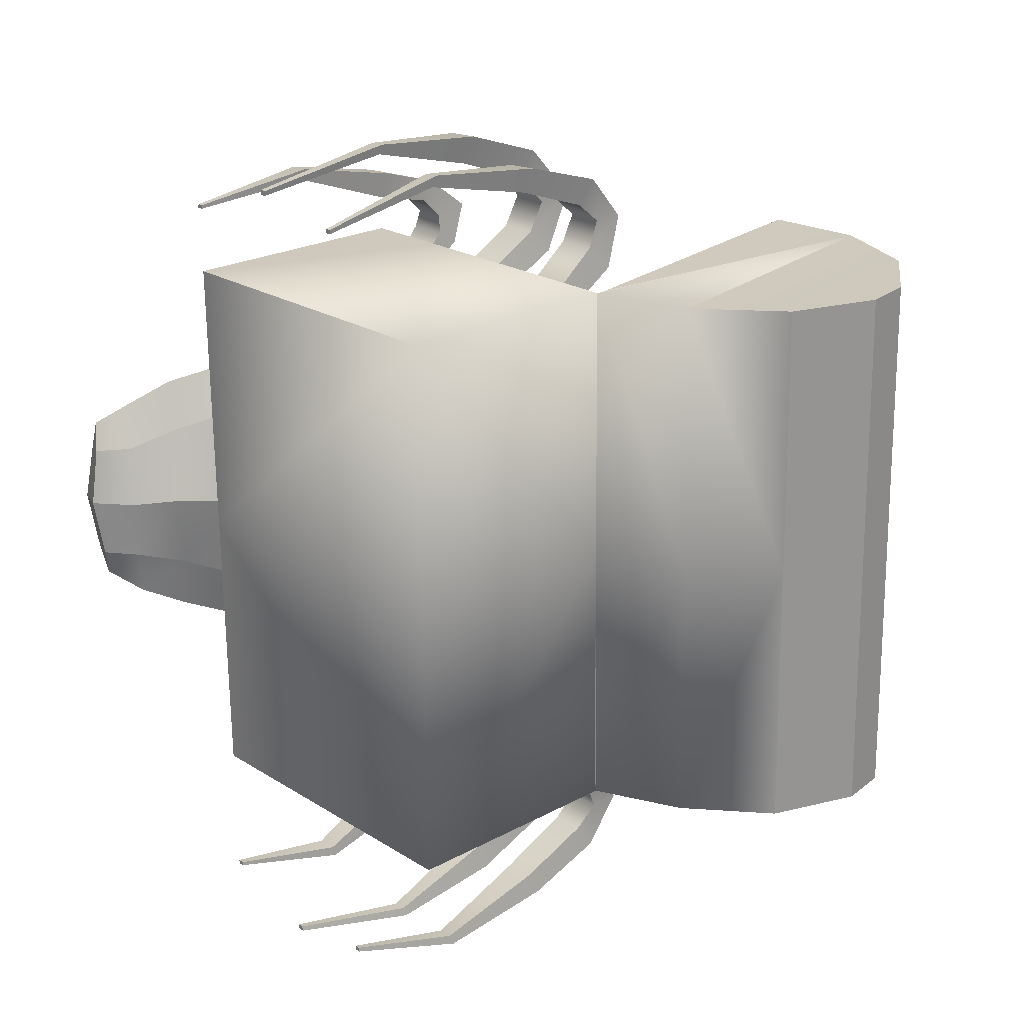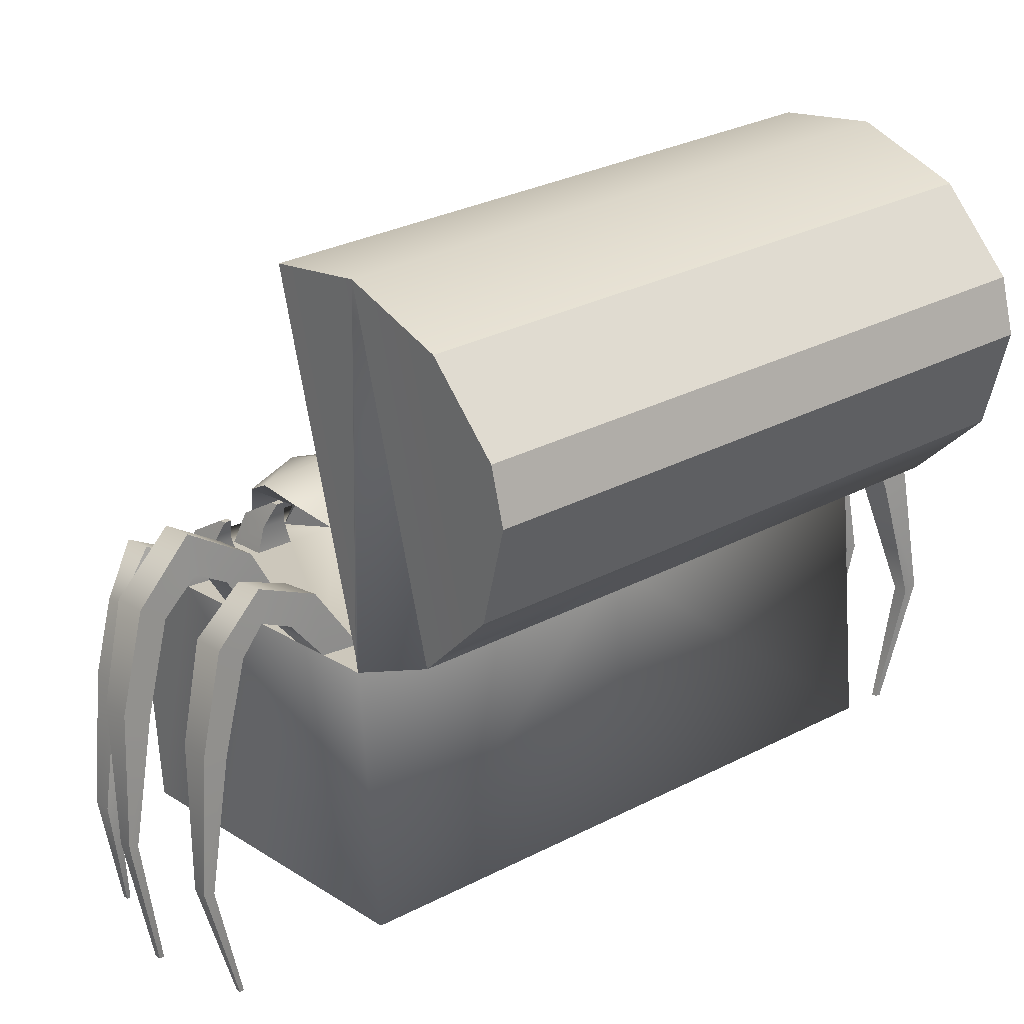
<metadata>
{"format":"obj","ext":"obj","renderer":"f3d","projection":"perspective","resolution":1024,"background":"white","views":[{"elev":22.8,"azim":52.8,"up":"+Z"},{"elev":26.4,"azim":49.8,"up":"+Y"}]}
</metadata>
<code>
o cofreArana:Mesh
v -1.76 3.979 2.643
v -1.681 3.986 2.644
v -1.68 3.986 2.572
v -1.759 3.979 2.572
v -1.762 3.98 2.017
v -1.674 3.988 2.017
v -1.673 3.988 1.937
v -1.761 3.98 1.932
v -1.53 0.2712 4.122
v -1.527 0.2712 4.163
v -1.59 0.2654 4.16
v -1.6 0.2648 4.121
v -0.3391 0.3668 4.505
v -0.3298 0.3686 4.559
v -0.4077 0.3615 4.555
v -0.4057 0.3607 4.504
v 0.7409 0.4772 4.31
v 0.7471 0.4775 4.359
v 0.6856 0.4719 4.354
v 0.6812 0.4718 4.31
v 1.203 3.722 0.00494
v 1.171 3.715 3.003
v 1.169 3.714 3.171
v 1.412 1.057 3.167
v 1.447 1.067 -0.000861
v -0.1252 6.441 0.3826
v -0.08791 6.45 0.3823
v -0.0883 6.45 0.42
v -0.1255 6.441 0.4209
v -0.1332 6.433 1.097
v -0.09385 6.443 1.099
v -0.09419 6.443 1.132
v -0.1336 6.433 1.135
v -0.1417 6.425 1.805
v -0.09911 6.436 1.806
v -0.09949 6.435 1.843
v -0.142 6.425 1.844
v -0.1479 6.418 2.513
v -0.1067 6.428 2.515
v -0.1071 6.428 2.55
v -0.1482 6.417 2.549
v -2.584 3.377 1.184
v -2.224 3.409 1.549
v -2.108 3.648 1.487
v -2.666 3.668 1.473
v -1.79 3.449 1.276
v -1.699 3.996 -2.698
v -1.7 3.996 -2.627
v -1.621 4.003 -2.626
v -1.62 4.003 -2.698
v -1.715 3.993 -2.072
v -1.716 3.993 -1.988
v -1.629 4.001 -1.99
v -1.628 4.001 -2.07
v -1.435 0.2978 -4.195
v -1.506 0.2913 -4.196
v -1.495 0.2922 -4.235
v -1.431 0.298 -4.236
v -0.2361 0.3957 -4.55
v -0.3026 0.3896 -4.551
v -0.3034 0.3907 -4.603
v -0.2255 0.3978 -4.605
v 0.8393 0.5048 -4.331
v 0.7796 0.4994 -4.331
v 0.7849 0.4998 -4.376
v 0.8466 0.5054 -4.379
v 1.483 1.078 -3.169
v 1.233 3.756 -3.161
v 1.239 3.734 -2.994
v -0.1182 6.449 -0.3396
v -0.1179 6.449 -0.378
v -0.08065 6.459 -0.3761
v -0.08098 6.458 -0.3384
v -0.1125 6.456 -1.054
v -0.1121 6.457 -1.092
v -0.07283 6.466 -1.088
v -0.07313 6.466 -1.055
v -0.1074 6.463 -1.762
v -0.107 6.464 -1.801
v -0.06446 6.475 -1.799
v -0.06478 6.474 -1.763
v -0.09996 6.471 -2.47
v -0.09959 6.472 -2.506
v -0.05845 6.482 -2.506
v -0.05875 6.482 -2.471
v -2.556 3.384 -1.263
v -2.632 3.677 -1.552
v -2.074 3.658 -1.553
v -2.188 3.419 -1.619
v -1.76 3.457 -1.335
v 3.282 6.016 0.04963
v 3.136 6.561 0.05408
v 3.106 6.527 3.191
v 3.252 5.982 3.186
v 1.255 7.594 3.184
v 0.1743 7.414 3.172
v 0.2193 7.247 3.172
v 0.3294 6.835 3.172
v 1.124 3.871 3.16
v 2.17 4.182 3.156
v 1.285 7.627 0.04774
v 0.2045 7.448 0.03542
v 2.362 7.261 3.191
v 2.392 7.294 0.05481
v 2.975 4.976 3.173
v 2.2 4.215 0.01984
v 3.005 5.009 0.03612
v -3.538 0.2235 0.6692
v -3.363 0.1334 0.004195
v -3.162 0.5877 0.007656
v -3.407 0.7742 0.8288
v -3.803 0.4007 -0.0481
v -3.776 0.3683 0.6401
v -3.603 0.8331 0.8077
v -3.7 0.7495 -0.05043
v -3.738 0.333 1.166
v -3.58 0.8298 1.403
v -2.748 1.223 -0.01568
v -2.988 1.41 1.068
v -3.41 1.574 1.039
v -3.442 1.47 -0.05552
v -3.24 1.506 1.598
v -2.634 1.817 -0.04491
v -2.804 1.973 0.9079
v -3.2 1.937 0.9033
v -3.264 1.76 -0.05227
v -2.984 1.956 1.319
v -2.761 2.466 -0.04429
v -2.895 2.667 0.8182
v -3.267 2.633 0.8139
v -3.315 2.416 -0.05076
v -3.086 2.648 1.229
v -2.817 2.883 -0.04359
v -2.934 3.077 0.8683
v -3.329 3.213 0.8642
v -3.395 3.079 -0.04954
v -3.104 3.133 1.341
v -3.97 -0.1512 -0.04483
v -4.02 0.02739 0.9129
v -4.137 0.02074 0.5789
v -4.165 -0.09245 -0.06591
v -3.832 -0.08656 0.6238
v -3.787 -0.2063 -0.02505
v -2.976 3.519 -0.04338
v -3.063 3.653 0.8278
v -2.536 3.831 0.7308
v -2.572 3.632 -0.03841
v -2.957 3.504 1.441
v -2.822 3.285 0.8871
v -2.759 3.195 -0.04194
v -2.57 3.38 -0.0392
v -1.636 3.459 3.14
v -2.067 3.419 3.135
v -2.606 3.37 3.129
v -2.364 0.7134 3.123
v 0.6304 3.665 3.167
v 0.1985 3.626 3.162
v -0.4587 3.566 3.154
v -0.8812 3.528 3.149
v -2.328 0.7235 -0.04492
v -0.8861 3.528 2.823
v -1.611 3.462 2.889
v -2.234 3.406 2.406
v -1.802 3.445 2.407
v -1.8 3.446 2.177
v -2.231 3.407 2.176
v -2.227 3.408 1.759
v -1.795 3.447 1.781
v -2.238 3.405 2.795
v -1.807 3.444 2.803
v -1.806 3.709 2.717
v -2.127 3.751 2.712
v -1.803 3.71 2.495
v -2.124 3.751 2.494
v -1.802 3.716 2.101
v -2.12 3.755 2.1
v -1.799 3.716 1.854
v -2.117 3.756 1.839
v -2.102 3.709 0.5508
v -2.141 3.563 -0.03372
v -1.636 3.772 3.104
v -1.641 3.559 3.252
v -2.001 3.426 2.896
v -2.035 3.726 3.106
v -2.084 3.519 3.247
v -1.755 3.98 3.519
v -1.655 3.566 3.456
v -2.083 3.931 3.515
v -2.011 3.534 3.452
v -1.701 3.486 3.893
v -1.619 3.314 3.7
v -1.923 3.457 3.881
v -1.968 3.282 3.696
v -1.52 2.765 4.132
v -1.526 2.652 3.865
v -1.851 2.73 4.115
v -1.878 2.62 3.861
v -1.367 1.522 4.407
v -1.571 1.502 4.399
v -1.374 1.491 4.287
v -1.6 1.47 4.284
v -0.3913 3.573 2.81
v -0.4617 4.297 3.181
v -0.5069 4.059 3.434
v -0.9552 4.24 3.189
v -0.9294 4.021 3.429
v -0.5782 4.661 3.798
v -0.5279 4.246 3.769
v -0.9431 4.609 3.793
v -0.9504 4.208 3.764
v -0.5048 4.097 4.405
v -0.5352 3.897 4.121
v -0.9048 4.05 4.385
v -0.8779 3.866 4.117
v -0.3798 3.15 4.732
v -0.4099 3.028 4.435
v -0.7246 3.112 4.712
v -0.7051 3.001 4.431
v -0.2394 1.812 4.863
v -0.401 1.796 4.856
v -0.2569 1.788 4.757
v -0.3951 1.775 4.755
v 0.683 3.671 2.797
v 0.6183 4.325 3.228
v 0.5902 4.064 3.493
v 0.2375 3.63 2.823
v 0.1749 4.263 3.245
v 0.1583 4.025 3.488
v 0.5313 4.531 3.788
v 0.5614 4.189 3.791
v 0.1999 4.472 3.782
v 0.1607 4.152 3.786
v 0.5975 4.097 4.293
v 0.5741 3.918 4.019
v 0.2076 4.047 4.265
v 0.1943 3.883 4.014
v 0.7079 3.161 4.584
v 0.6825 3.048 4.326
v 0.3555 3.12 4.558
v 0.3395 3.017 4.322
v 0.813 1.786 4.741
v 0.8005 1.74 4.62
v 0.6492 1.767 4.729
v 0.6412 1.725 4.618
v 0.3603 6.867 0.03066
v 0.3587 6.865 0.1919
v 0.2474 7.28 0.2036
v 0.249 7.282 0.03406
v 0.2434 7.275 0.6326
v 0.3546 6.861 0.6136
v 0.3514 6.858 0.9377
v 0.2406 7.272 0.9254
v 0.2367 7.267 1.332
v 0.3479 6.854 1.289
v 0.3444 6.85 1.652
v 0.2337 7.264 1.648
v 0.2319 7.26 2.027
v 0.3409 6.847 2.004
v 0.3373 6.843 2.375
v 0.2269 7.256 2.362
v 0.1407 6.739 0.2782
v -0.03421 7.004 0.2843
v 0.1382 6.736 0.5268
v -0.03655 7.001 0.5372
v 0.1323 6.726 1.011
v -0.0416 6.99 1.003
v 0.1302 6.724 1.218
v -0.04381 6.988 1.242
v 0.1161 6.723 1.732
v -0.04405 6.966 1.729
v 0.1141 6.721 1.922
v -0.0459 6.964 1.934
v 0.1151 6.71 2.445
v -0.04845 6.958 2.437
v 0.3339 6.84 2.718
v 0.1132 6.708 2.636
v 0.2235 7.252 2.726
v -0.05031 6.956 2.639
v 0.6843 3.677 -0.001209
v -1.775 3.453 -0.02991
v -1.78 3.451 0.4574
v 0.3309 6.837 3.031
v 0.2206 7.248 3.034
v 1.126 3.872 3.007
v 1.155 3.903 0.006424
v 3.312 6.05 -3.087
v 3.166 6.595 -3.083
v 1.315 7.661 -3.089
v 2.23 4.249 -3.117
v 1.185 3.938 -3.148
v 0.3899 6.903 -3.111
v 0.2797 7.314 -3.104
v 0.2347 7.482 -3.101
v 2.422 7.328 -3.082
v 3.035 5.043 -3.1
v -3.406 0.1754 -0.6867
v -3.243 0.7144 -0.8563
v -3.438 0.7733 -0.8774
v -3.644 0.3202 -0.7142
v -3.301 0.7285 -1.455
v -3.506 0.2483 -1.22
v -2.854 1.368 -1.109
v -3.275 1.531 -1.139
v -3.009 1.436 -1.737
v -2.782 1.979 -1
v -3.178 1.943 -1.005
v -2.953 1.965 -1.416
v -2.821 2.686 -0.9257
v -3.247 2.638 -0.9127
v -2.994 2.677 -1.358
v -2.914 3.082 -0.9566
v -3.308 3.219 -0.9607
v -3.073 3.142 -1.433
v -4.037 -0.0328 -0.7105
v -3.833 -0.04061 -1.004
v -3.705 -0.1327 -0.677
v -2.519 3.835 -0.8053
v -3.044 3.658 -0.9155
v -2.923 3.514 -1.527
v -2.801 3.291 -0.9715
v -1.564 3.479 -3.196
v -0.8091 3.548 -3.187
v -0.3866 3.586 -3.182
v 0.2706 3.646 -3.175
v 0.7025 3.686 -3.17
v -2.292 0.7336 -3.213
v -2.534 3.391 -3.208
v -1.995 3.44 -3.201
v -0.8214 3.546 -2.861
v -1.545 3.48 -2.944
v -2.178 3.421 -2.476
v -2.181 3.421 -2.246
v -1.75 3.46 -2.236
v -1.747 3.461 -2.467
v -2.186 3.419 -1.829
v -1.754 3.459 -1.841
v -2.174 3.423 -2.865
v -2.064 3.768 -2.777
v -1.743 3.726 -2.775
v -1.742 3.462 -2.862
v -1.746 3.726 -2.553
v -2.067 3.767 -2.559
v -2.072 3.769 -2.165
v -1.753 3.729 -2.159
v -1.756 3.728 -1.912
v -2.074 3.768 -1.904
v -2.088 3.713 -0.6163
v -1.566 3.58 -3.307
v -1.565 3.792 -3.157
v -1.964 3.746 -3.169
v -1.934 3.445 -2.961
v -2.009 3.54 -3.312
v -1.575 3.589 -3.512
v -1.674 4.003 -3.574
v -2.002 3.953 -3.578
v -1.932 3.556 -3.516
v -1.534 3.337 -3.756
v -1.612 3.511 -3.95
v -1.834 3.482 -3.943
v -1.883 3.306 -3.76
v -1.438 2.677 -3.923
v -1.426 2.792 -4.189
v -1.757 2.756 -4.181
v -1.79 2.645 -3.928
v -1.266 1.551 -4.468
v -1.47 1.531 -4.465
v -1.276 1.519 -4.349
v -1.502 1.498 -4.351
v -0.4284 4.081 -3.46
v -0.389 4.317 -3.204
v -0.3271 3.591 -2.837
v -0.8822 4.26 -3.224
v -0.8509 4.043 -3.465
v -0.4418 4.27 -3.794
v -0.4915 4.685 -3.822
v -0.8564 4.633 -3.825
v -0.8643 4.232 -3.799
v -0.4411 3.923 -4.149
v -0.4043 4.125 -4.431
v -0.8046 4.078 -4.42
v -0.7837 3.892 -4.153
v -0.3086 3.056 -4.465
v -0.2718 3.181 -4.761
v -0.6169 3.143 -4.749
v -0.6038 3.029 -4.468
v -0.1283 1.843 -4.897
v -0.29 1.827 -4.893
v -0.1482 1.818 -4.791
v -0.2864 1.806 -4.793
v 0.6698 4.087 -3.494
v 0.6918 4.346 -3.226
v 0.7467 3.689 -2.799
v 0.2488 4.284 -3.254
v 0.3019 3.648 -2.835
v 0.2379 4.047 -3.499
v 0.6477 4.213 -3.792
v 0.6176 4.555 -3.787
v 0.2861 4.496 -3.79
v 0.247 4.177 -3.796
v 0.6657 3.943 -4.021
v 0.6952 4.125 -4.293
v 0.3048 4.074 -4.275
v 0.2858 3.909 -4.026
v 0.781 3.076 -4.332
v 0.8123 3.19 -4.588
v 0.4595 3.149 -4.571
v 0.4381 3.045 -4.336
v 0.9058 1.769 -4.631
v 0.921 1.816 -4.751
v 0.757 1.797 -4.743
v 0.7465 1.755 -4.633
v 0.2507 7.284 -0.1355
v 0.3618 6.869 -0.1306
v 0.2549 7.288 -0.5645
v 0.2577 7.291 -0.8573
v 0.3688 6.877 -0.8764
v 0.3658 6.873 -0.5523
v 0.2617 7.295 -1.263
v 0.2648 7.298 -1.58
v 0.3756 6.885 -1.591
v 0.3722 6.881 -1.228
v 0.2685 7.302 -1.958
v 0.2717 7.306 -2.294
v 0.3824 6.894 -2.313
v 0.3789 6.889 -1.942
v -0.02929 7.01 -0.2275
v 0.1456 6.744 -0.2238
v 0.1478 6.747 -0.4723
v -0.02676 7.012 -0.4804
v -0.02284 7.011 -0.9468
v 0.1615 6.75 -0.9575
v 0.1531 6.75 -1.164
v -0.02046 7.014 -1.185
v -0.01132 7.002 -1.672
v 0.1489 6.759 -1.678
v 0.1506 6.762 -1.868
v -0.009272 7.005 -1.878
v -0.002093 7.01 -2.381
v 0.1634 6.762 -2.391
v 0.1633 6.764 -2.581
v 0.3856 6.897 -2.657
v -7.9e-05 7.012 -2.582
v 0.2753 7.31 -2.657
v -1.769 3.455 -0.5172
v 0.2783 7.313 -2.966
v 0.3886 6.901 -2.969
v 1.183 3.936 -2.994
f 1 2 3 4
f 5 6 7 8
f 9 10 11 12
f 13 14 15 16
f 17 18 19 20
f 21 22 23 24 25
f 26 27 28 29
f 30 31 32 33
f 34 35 36 37
f 38 39 40 41
f 42 43 44 45
f 43 46 44
f 47 48 49 50
f 51 52 53 54
f 55 56 57 58
f 59 60 61 62
f 63 64 65 66
f 21 25 67 68 69
f 70 71 72 73
f 74 75 76 77
f 78 79 80 81
f 82 83 84 85
f 86 87 88 89
f 89 88 90
f 91 92 93 94
f 95 96 97 98 99 23 100
f 96 95 101 102
f 101 95 103 104
f 95 100 105 103
f 100 106 107 105
f 104 103 93 92
f 103 105 94 93
f 105 107 91 94
f 108 109 110 111
f 112 113 114 115
f 113 116 117 114
f 116 108 111 117
f 111 110 118 119
f 115 114 120 121
f 114 117 122 120
f 117 111 119 122
f 119 118 123 124
f 121 120 125 126
f 120 122 127 125
f 122 119 124 127
f 124 123 128 129
f 126 125 130 131
f 125 127 132 130
f 127 124 129 132
f 129 128 133 134
f 131 130 135 136
f 130 132 137 135
f 132 129 134 137
f 138 139 140 141
f 142 139 138 143
f 141 140 113 112
f 140 139 116 113
f 139 142 108 116
f 142 143 109 108
f 144 145 146 147
f 145 148 45 146
f 148 149 42 45
f 150 151 42 149
f 152 153 154 155 24 23 156 157 158 159
f 160 25 24 155
f 161 162 152 159
f 163 164 165 166
f 167 168 46 43
f 169 170 171 172
f 170 164 173 171
f 164 163 174 173
f 163 169 172 174
f 174 172 1 4
f 173 174 4 3
f 171 173 3 2
f 172 171 2 1
f 166 165 175 176
f 165 168 177 175
f 168 167 178 177
f 167 166 176 178
f 176 175 6 5
f 178 176 5 8
f 177 178 8 7
f 175 177 7 6
f 146 45 44 179
f 145 144 136 135
f 148 145 135 137
f 149 148 137 134
f 133 150 149 134
f 180 147 146 179
f 152 162 181 182
f 162 183 184 181
f 183 153 185 184
f 153 152 182 185
f 182 181 186 187
f 181 184 188 186
f 184 185 189 188
f 185 182 187 189
f 187 186 190 191
f 186 188 192 190
f 188 189 193 192
f 189 187 191 193
f 191 190 194 195
f 190 192 196 194
f 192 193 197 196
f 193 191 195 197
f 198 199 11 10
f 200 198 10 9
f 201 200 9 12
f 199 201 12 11
f 195 194 198 200
f 197 195 200 201
f 196 197 201 199
f 194 196 199 198
f 158 202 203 204
f 202 161 205 203
f 161 159 206 205
f 159 158 204 206
f 204 203 207 208
f 203 205 209 207
f 205 206 210 209
f 206 204 208 210
f 208 207 211 212
f 207 209 213 211
f 209 210 214 213
f 210 208 212 214
f 212 211 215 216
f 211 213 217 215
f 213 214 218 217
f 214 212 216 218
f 219 220 15 14
f 221 219 14 13
f 222 221 13 16
f 220 222 16 15
f 215 217 220 219
f 216 215 219 221
f 218 216 221 222
f 217 218 222 220
f 156 223 224 225
f 223 226 227 224
f 226 157 228 227
f 157 156 225 228
f 225 224 229 230
f 224 227 231 229
f 227 228 232 231
f 228 225 230 232
f 230 229 233 234
f 229 231 235 233
f 231 232 236 235
f 232 230 234 236
f 234 233 237 238
f 233 235 239 237
f 235 236 240 239
f 236 234 238 240
f 238 237 241 242
f 237 239 243 241
f 239 240 244 243
f 240 238 242 244
f 241 243 19 18
f 242 241 18 17
f 244 242 17 20
f 243 244 20 19
f 226 202 158 157
f 169 154 153 183
f 170 169 183 162
f 245 246 247 248
f 249 250 251 252
f 253 254 255 256
f 257 258 259 260
f 247 246 261 262
f 246 250 263 261
f 250 249 264 263
f 249 247 262 264
f 252 251 265 266
f 251 254 267 265
f 254 253 268 267
f 253 252 266 268
f 256 255 269 270
f 255 258 271 269
f 258 257 272 271
f 257 256 270 272
f 260 259 273 274
f 259 275 276 273
f 275 277 278 276
f 277 260 274 278
f 264 262 26 29
f 263 264 29 28
f 261 263 28 27
f 262 261 27 26
f 268 266 30 33
f 267 268 33 32
f 265 267 32 31
f 266 265 31 30
f 272 270 34 37
f 271 272 37 36
f 269 271 36 35
f 270 269 35 34
f 278 274 38 41
f 276 278 41 40
f 273 276 40 39
f 274 273 39 38
f 226 223 46 168
f 161 164 170 162
f 202 165 164 161
f 226 168 165 202
f 279 223 22 21
f 156 23 22 223
f 280 281 46 223 279
f 275 282 283 277
f 97 283 282 98
f 23 22 21 106 100
f 282 284 99 98
f 259 258 255 254 251 250 246 245 285 284 282 275
f 248 247 249 252 253 256 257 260 277 283 97 96 102
f 99 284 22 23
f 281 280 180 179
f 179 44 46 281
f 163 166 167 43 42 154 169
f 160 155 154 42 151
f 91 286 287 92
f 288 289 68 290 291 292 293
f 293 102 101 288
f 101 104 294 288
f 288 294 295 289
f 289 295 107 106
f 104 92 287 294
f 294 287 286 295
f 295 286 91 107
f 296 297 110 109
f 112 115 298 299
f 299 298 300 301
f 301 300 297 296
f 297 302 118 110
f 115 121 303 298
f 298 303 304 300
f 300 304 302 297
f 302 305 123 118
f 121 126 306 303
f 303 306 307 304
f 304 307 305 302
f 305 308 128 123
f 126 131 309 306
f 306 309 310 307
f 307 310 308 305
f 308 311 133 128
f 131 136 312 309
f 309 312 313 310
f 310 313 311 308
f 138 141 314 315
f 316 143 138 315
f 141 112 299 314
f 314 299 301 315
f 315 301 296 316
f 316 296 109 143
f 144 147 317 318
f 318 317 87 319
f 319 87 86 320
f 150 320 86 151
f 321 322 323 324 325 68 67 326 327 328
f 160 326 67 25
f 329 322 321 330
f 331 332 333 334
f 335 89 90 336
f 337 338 339 340
f 340 339 341 334
f 334 341 342 331
f 331 342 338 337
f 342 48 47 338
f 341 49 48 342
f 339 50 49 341
f 338 47 50 339
f 332 343 344 333
f 333 344 345 336
f 336 345 346 335
f 335 346 343 332
f 343 51 54 344
f 346 52 51 343
f 345 53 52 346
f 344 54 53 345
f 317 347 88 87
f 318 312 136 144
f 319 313 312 318
f 320 311 313 319
f 133 311 320 150
f 180 347 317 147
f 321 348 349 330
f 330 349 350 351
f 351 350 352 328
f 328 352 348 321
f 348 353 354 349
f 349 354 355 350
f 350 355 356 352
f 352 356 353 348
f 353 357 358 354
f 354 358 359 355
f 355 359 360 356
f 356 360 357 353
f 357 361 362 358
f 358 362 363 359
f 359 363 364 360
f 360 364 361 357
f 365 58 57 366
f 367 55 58 365
f 368 56 55 367
f 366 57 56 368
f 361 367 365 362
f 364 368 367 361
f 363 366 368 364
f 362 365 366 363
f 323 369 370 371
f 371 370 372 329
f 329 372 373 322
f 322 373 369 323
f 369 374 375 370
f 370 375 376 372
f 372 376 377 373
f 373 377 374 369
f 374 378 379 375
f 375 379 380 376
f 376 380 381 377
f 377 381 378 374
f 378 382 383 379
f 379 383 384 380
f 380 384 385 381
f 381 385 382 378
f 386 62 61 387
f 388 59 62 386
f 389 60 59 388
f 387 61 60 389
f 383 386 387 384
f 382 388 386 383
f 385 389 388 382
f 384 387 389 385
f 325 390 391 392
f 392 391 393 394
f 394 393 395 324
f 324 395 390 325
f 390 396 397 391
f 391 397 398 393
f 393 398 399 395
f 395 399 396 390
f 396 400 401 397
f 397 401 402 398
f 398 402 403 399
f 399 403 400 396
f 400 404 405 401
f 401 405 406 402
f 402 406 407 403
f 403 407 404 400
f 404 408 409 405
f 405 409 410 406
f 406 410 411 407
f 407 411 408 404
f 409 66 65 410
f 408 63 66 409
f 411 64 63 408
f 410 65 64 411
f 394 324 323 371
f 337 351 328 327
f 340 330 351 337
f 245 248 412 413
f 414 415 416 417
f 418 419 420 421
f 422 423 424 425
f 412 426 427 413
f 413 427 428 417
f 417 428 429 414
f 414 429 426 412
f 415 430 431 416
f 416 431 432 421
f 421 432 433 418
f 418 433 430 415
f 419 434 435 420
f 420 435 436 425
f 425 436 437 422
f 422 437 434 419
f 423 438 439 424
f 424 439 440 441
f 441 440 442 443
f 443 442 438 423
f 429 71 70 426
f 428 72 71 429
f 427 73 72 428
f 426 70 73 427
f 433 75 74 430
f 432 76 75 433
f 431 77 76 432
f 430 74 77 431
f 437 79 78 434
f 436 80 79 437
f 435 81 80 436
f 434 78 81 435
f 442 83 82 438
f 440 84 83 442
f 439 85 84 440
f 438 82 85 439
f 394 336 90 392
f 329 330 340 334
f 371 329 334 333
f 394 371 333 336
f 279 21 69 392
f 325 392 69 68
f 280 279 392 90 444
f 441 443 445 446
f 292 291 446 445
f 68 289 106 21 69
f 446 291 290 447
f 424 441 446 447 285 245 413 417 416 421 420 425
f 248 102 293 292 445 443 423 422 419 418 415 414 412
f 290 68 69 447
f 444 347 180 280
f 347 444 90 88
f 331 337 327 86 89 335 332
f 160 151 86 327 326
f 284 285 21 22
f 447 69 21 285

</code>
